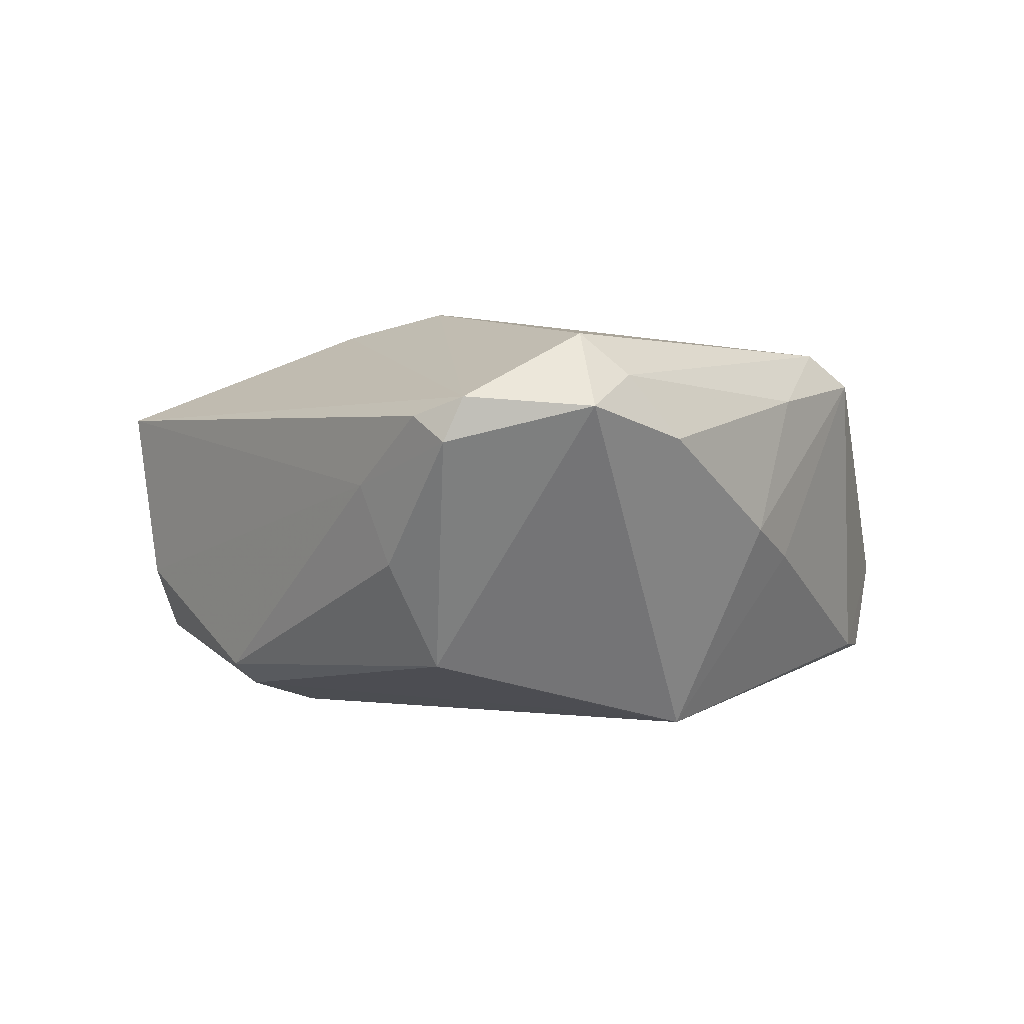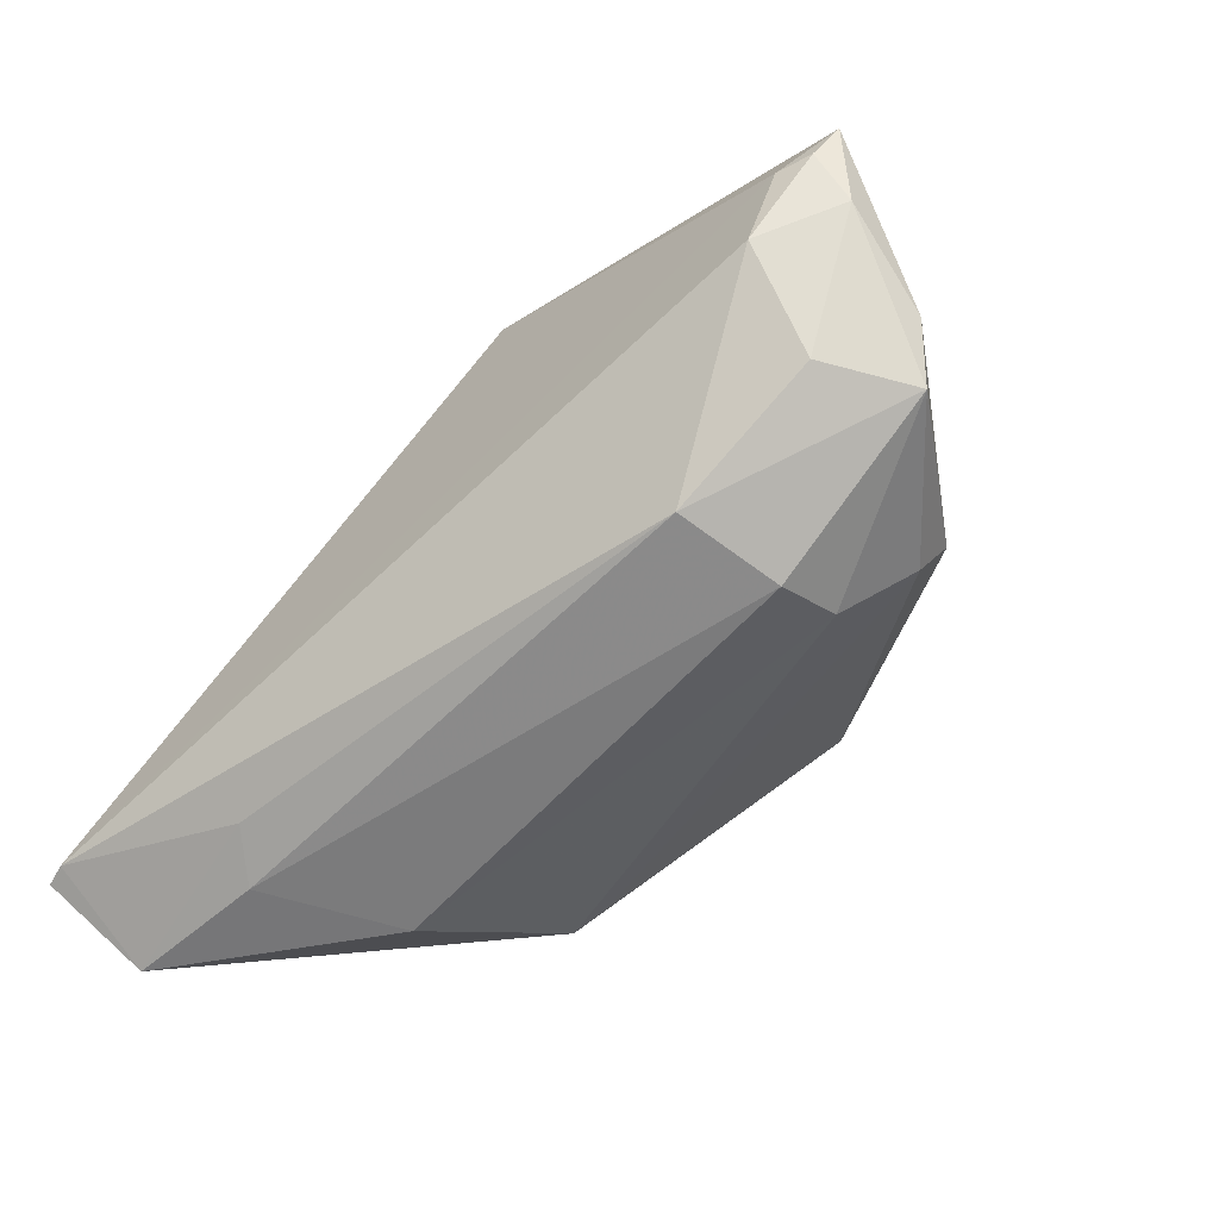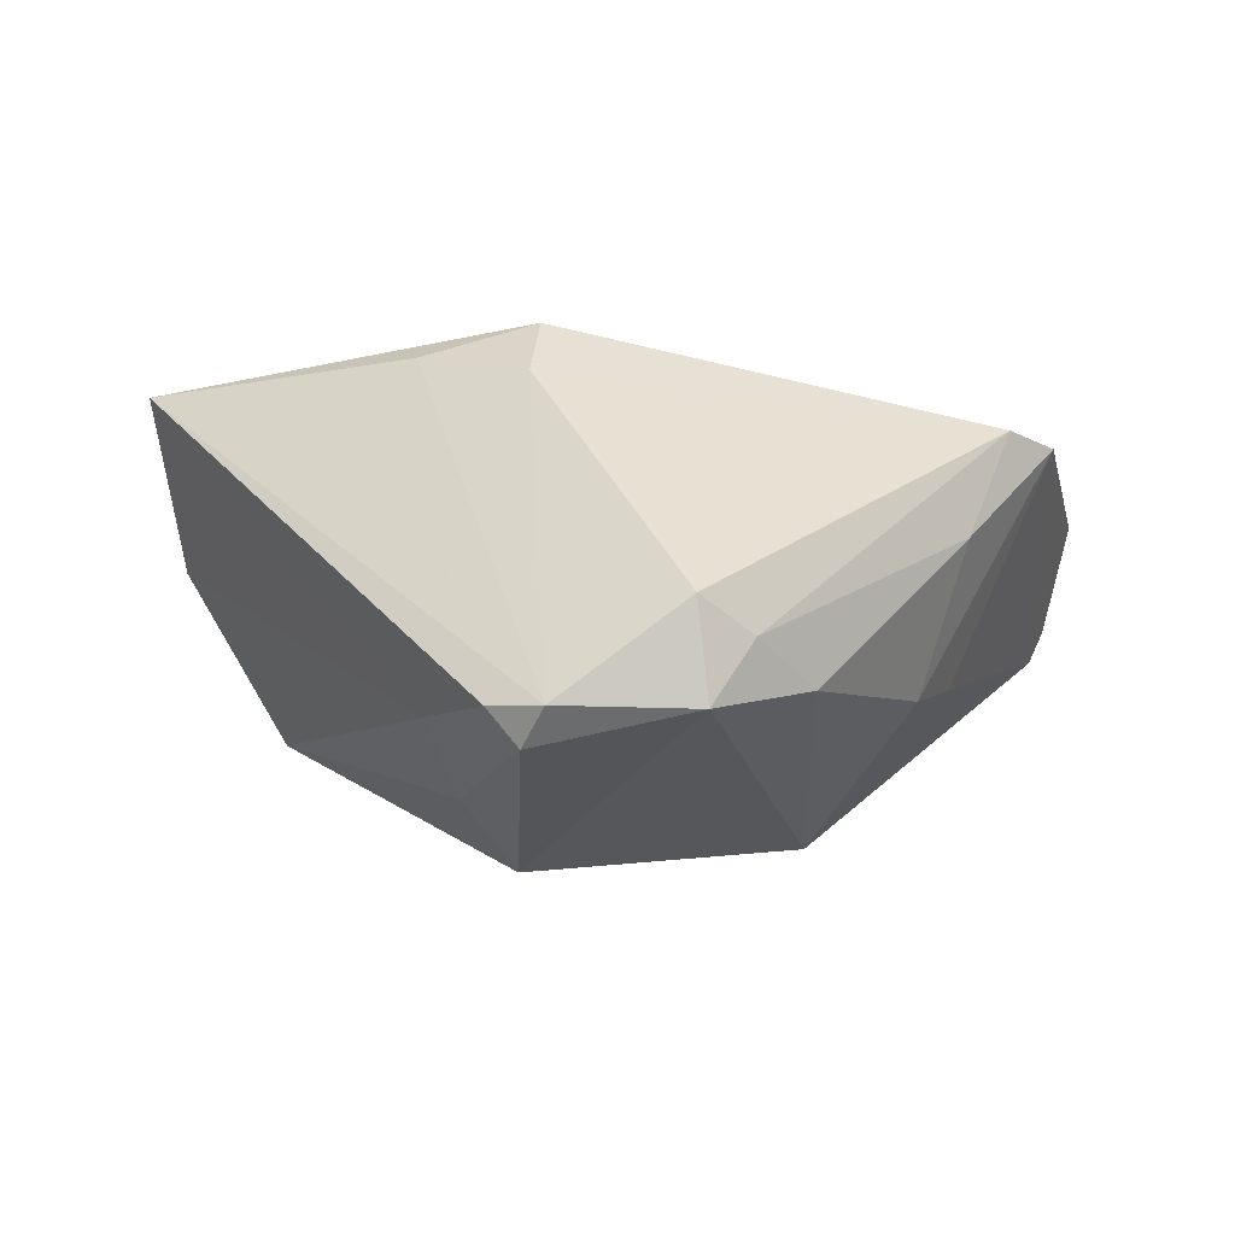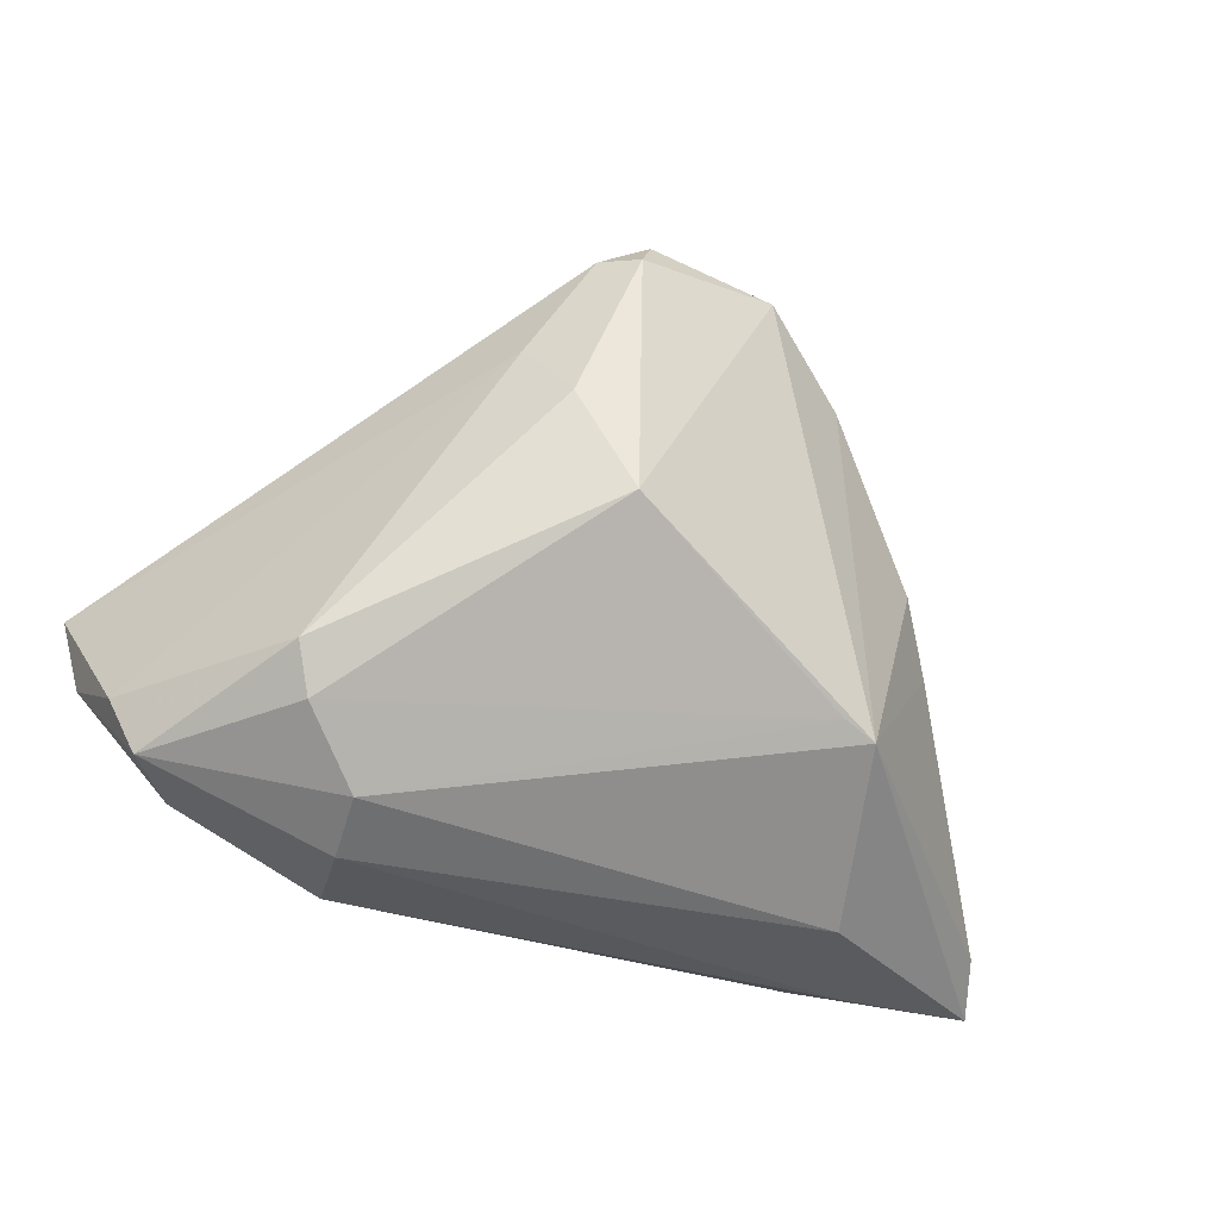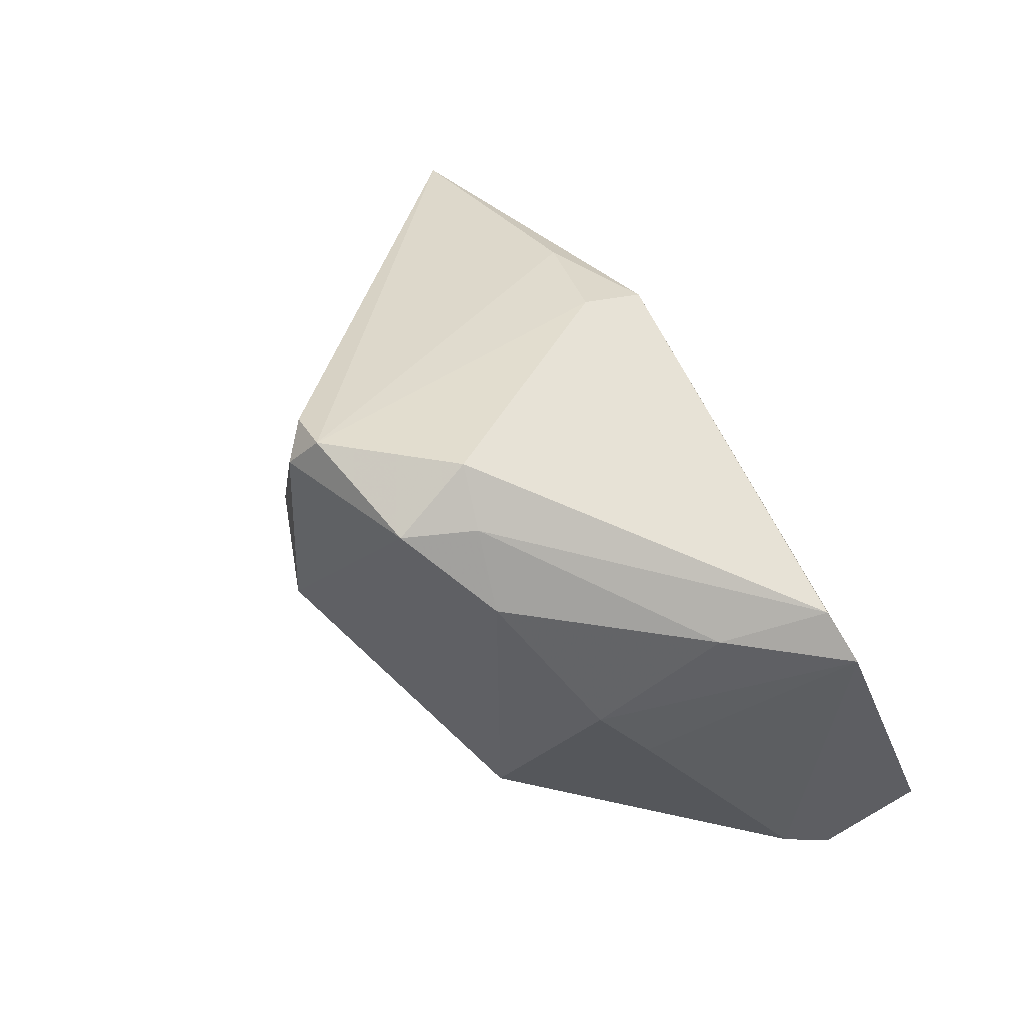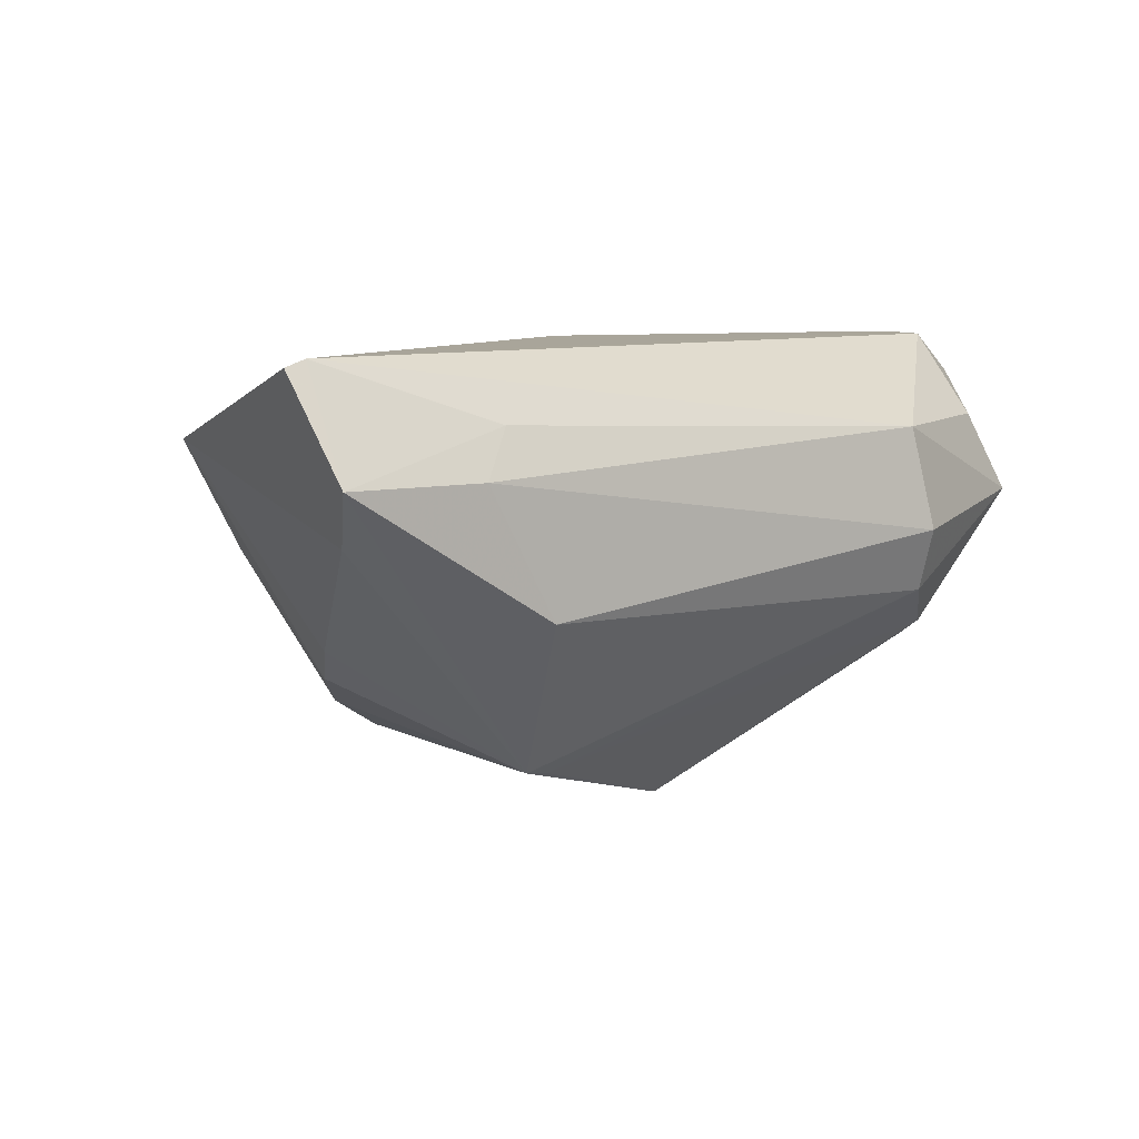
<metadata>
{"format":"obj","ext":"obj","renderer":"f3d","projection":"perspective","resolution":1024,"background":"white","views":[{"elev":-57.4,"azim":179.8,"up":"+Z"},{"elev":-58.5,"azim":42.7,"up":"+Y"},{"elev":65.0,"azim":-177.6,"up":"+Y"},{"elev":-33.4,"azim":155.8,"up":"+Y"},{"elev":58.8,"azim":-126.4,"up":"+Y"},{"elev":8.1,"azim":-36.9,"up":"+Z"}]}
</metadata>
<code>
v -0.04379 0.02167 0.01296
v -0.01876 -0.01646 -0.02579
v 0.02122 0.023 -0.02629
v 0.04721 -0.02164 0.01505
v -0.03888 0.02182 -0.001211
v 0.01738 0.01413 -0.03219
v 0.01372 0.03586 -0.03006
v -0.02856 -0.03146 -0.004687
v 0.01118 0.02226 0.02486
v 0.05387 -0.02213 0.004607
v 0.03098 -0.03146 0.001507
v -0.02307 -0.0181 -0.02493
v 0.05675 -0.01397 0.007713
v 0.05828 -0.00672 0.01982
v -0.04976 0.01586 0.01396
v -0.05559 -0.03101 0.01182
v 0.02835 -0.02995 0.01466
v 0.02564 0.02039 0.0206
v -0.05857 -0.02444 0.02444
v 0.05731 -1.601e-05 0.02421
v 0.03185 -0.0282 -0.006622
v -0.05578 -0.02422 0.02532
v 0.009745 0.03442 -0.03425
v -0.03417 0.009726 -0.01648
v -0.01439 0.03734 -0.02166
v 0.05295 -6.702e-05 0.02526
v 0.04849 -0.01079 0.02532
v -0.02124 0.02891 -0.0239
v -0.03347 -0.02886 0.01758
v -0.03766 -0.03146 0.01172
v -0.007875 0.04217 -0.01913
v 0.03946 -0.0208 -0.01228
v -0.05289 -0.0261 0.005077
v 0.0418 -0.01516 -0.01504
v 0.01185 0.02699 0.01568
v 0.01109 -8.07e-05 -0.03568
v 0.06037 0.004322 0.02299
v -0.009613 0.03747 -0.03012
v -0.03875 0.001855 -0.01144
v 0.007206 0.03942 -0.03123
f 33 19 15
f 40 37 7
f 24 28 12
f 12 8 16
f 16 33 12
f 8 30 16
f 19 33 16
f 10 13 14
f 14 13 37
f 37 9 26
f 12 36 2
f 36 32 2
f 21 8 12
f 12 2 21
f 21 2 32
f 21 32 10
f 23 6 36
f 40 7 23
f 28 25 38
f 12 28 38
f 38 36 12
f 40 23 38
f 38 23 36
f 29 16 30
f 5 25 28
f 28 24 5
f 5 24 15
f 12 33 39
f 39 24 12
f 39 33 15
f 15 24 39
f 3 7 37
f 37 13 3
f 3 23 7
f 6 23 3
f 10 32 34
f 34 13 10
f 34 3 13
f 6 3 34
f 34 32 36
f 36 6 34
f 18 9 37
f 18 35 9
f 18 37 40
f 40 35 18
f 31 35 40
f 40 38 31
f 31 38 25
f 20 14 37
f 27 14 20
f 37 26 20
f 20 26 27
f 11 30 8
f 8 21 11
f 11 21 10
f 17 11 10
f 17 29 30
f 30 11 17
f 1 31 25
f 1 5 15
f 25 5 1
f 15 9 1
f 9 35 1
f 35 31 1
f 29 17 22
f 19 16 22
f 16 29 22
f 22 17 27
f 15 19 22
f 22 9 15
f 22 26 9
f 27 26 22
f 4 17 10
f 27 17 4
f 10 14 4
f 4 14 27

</code>
